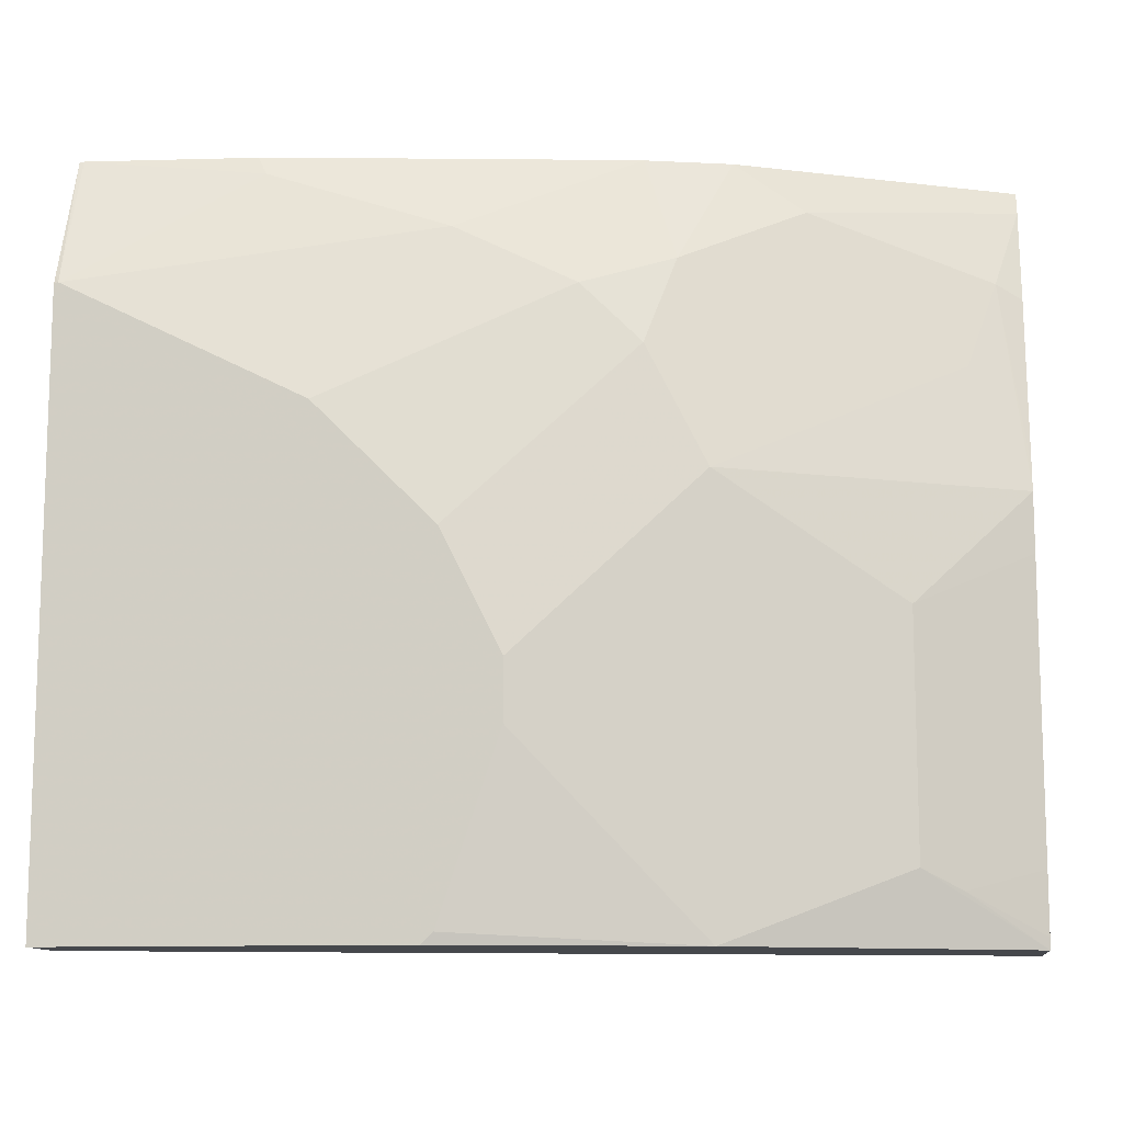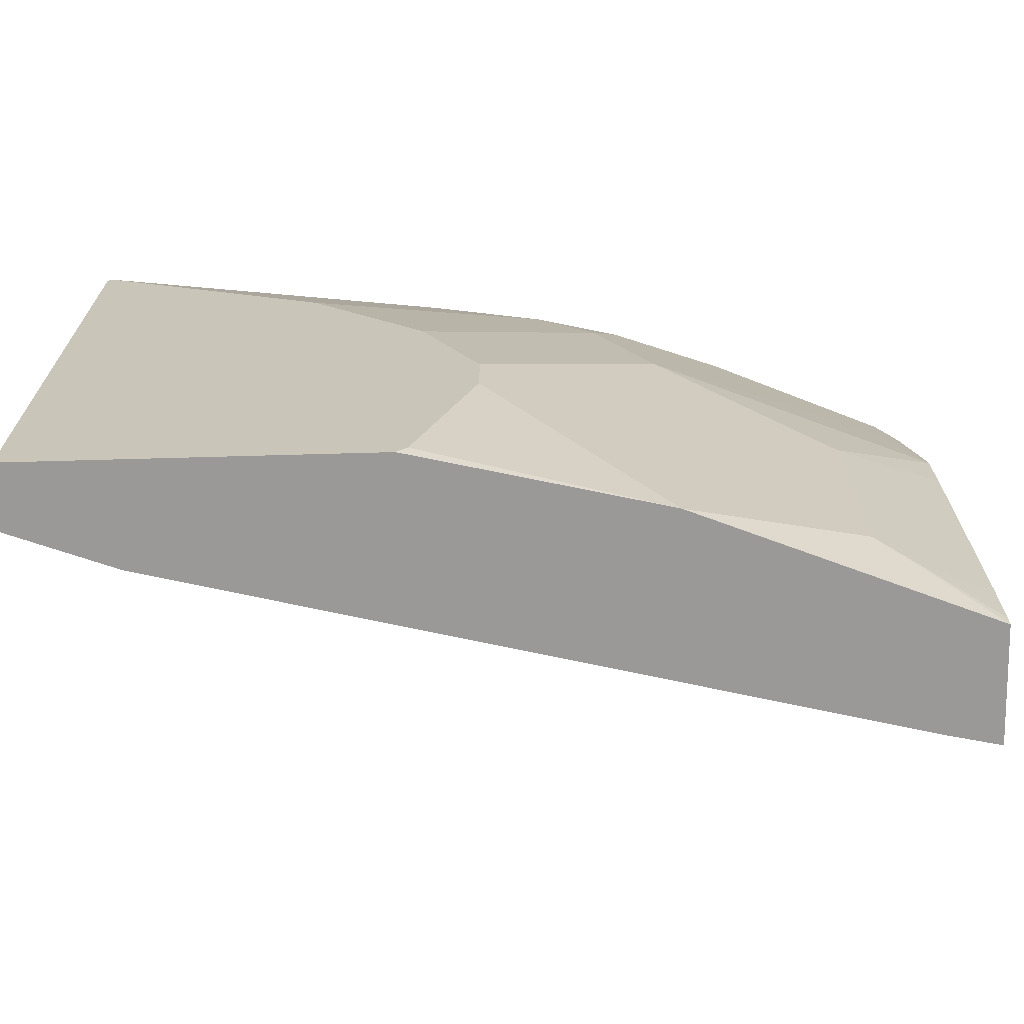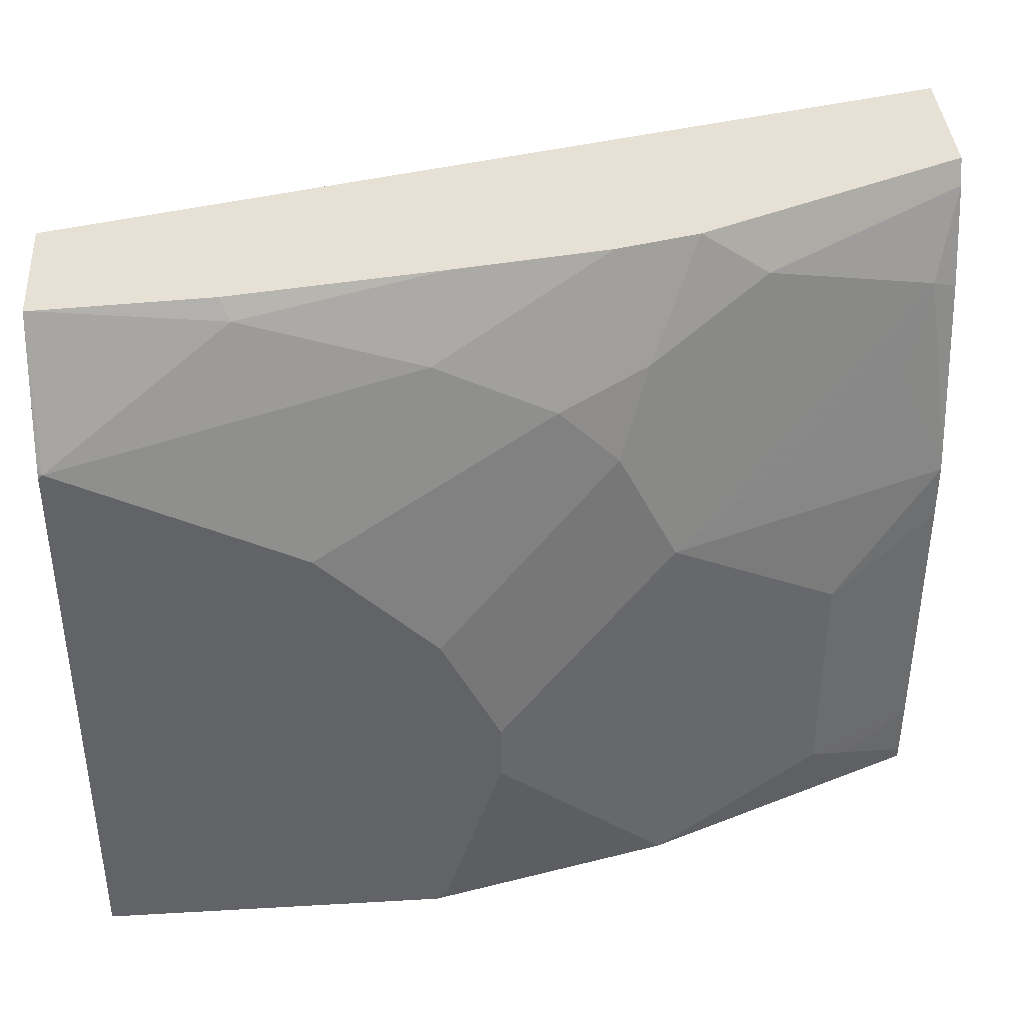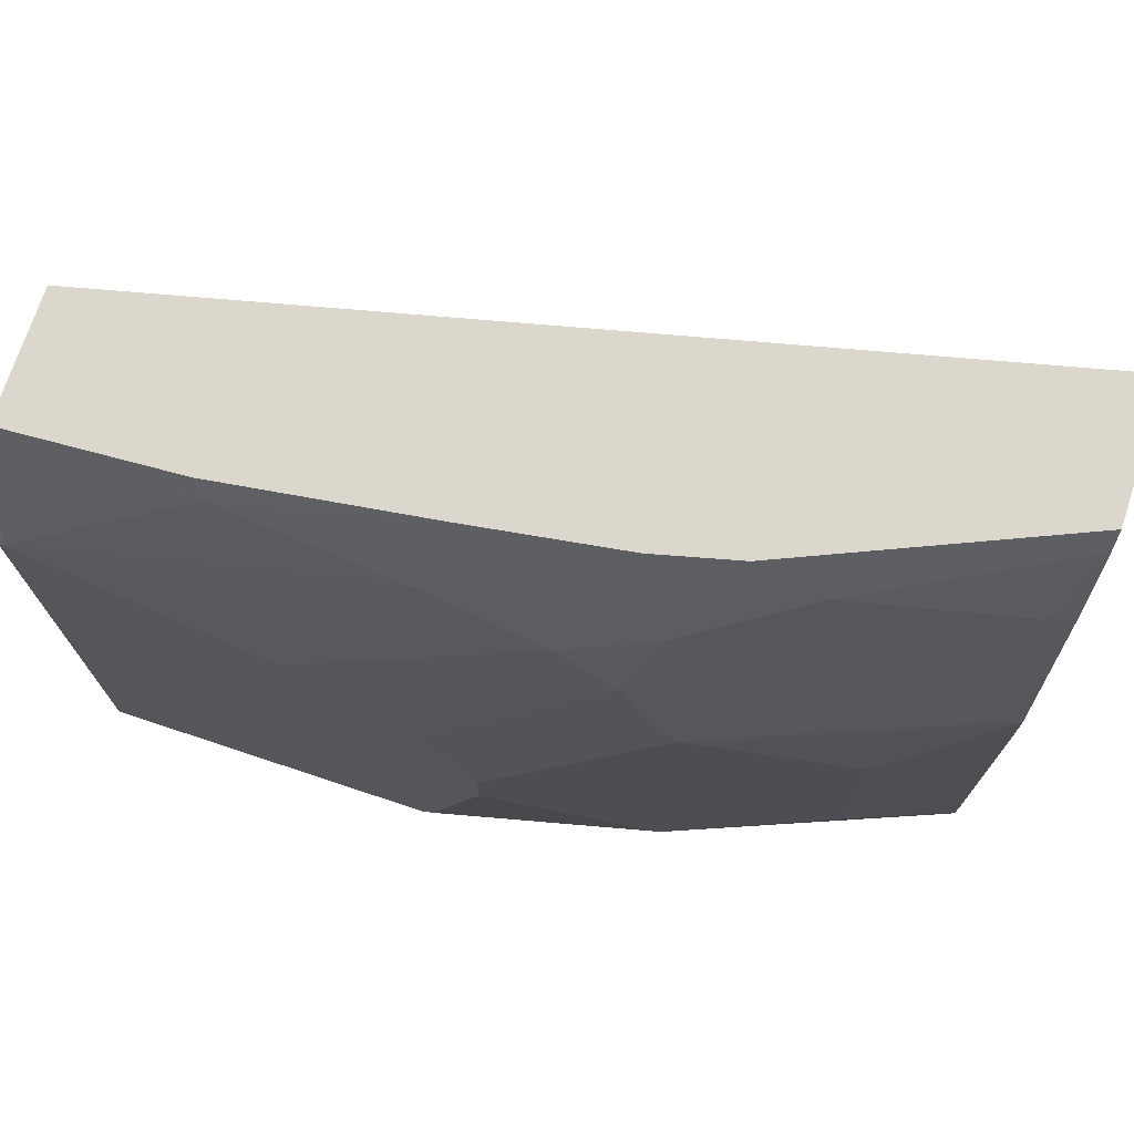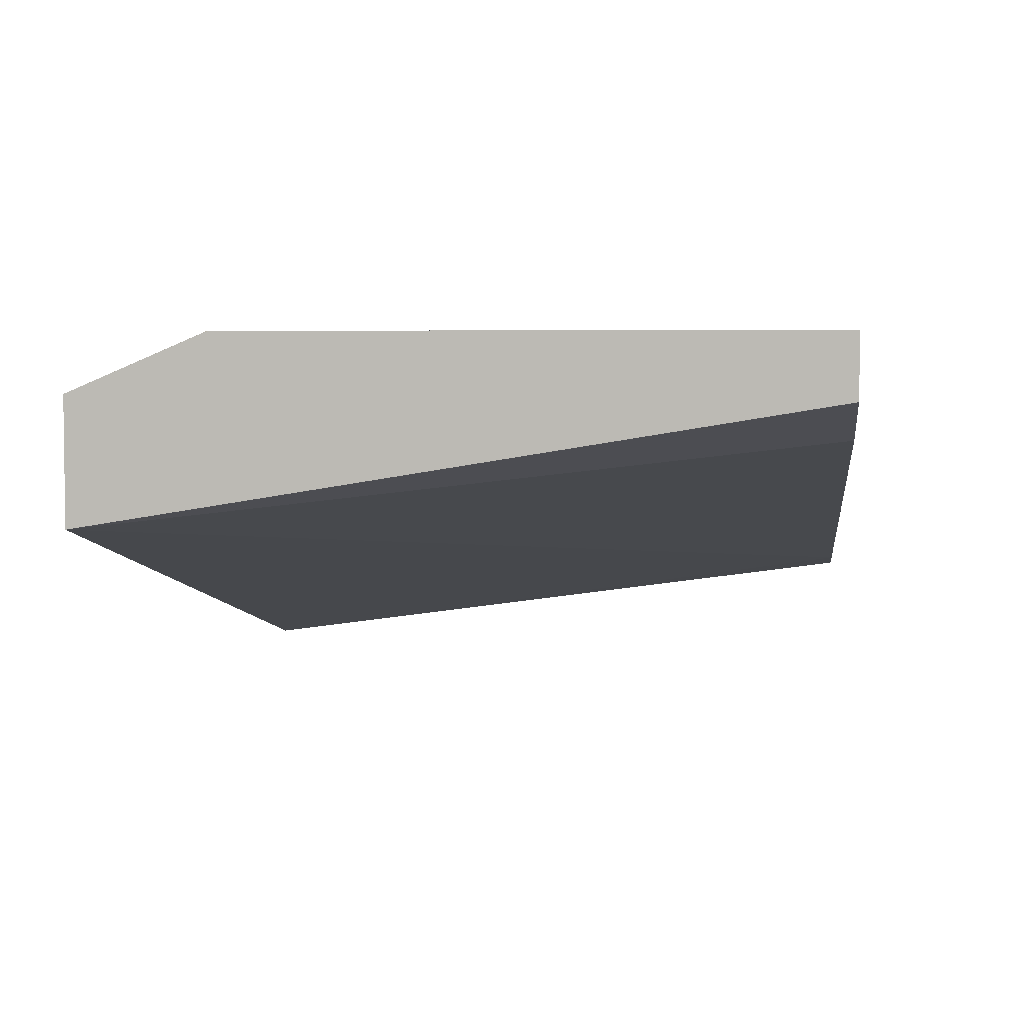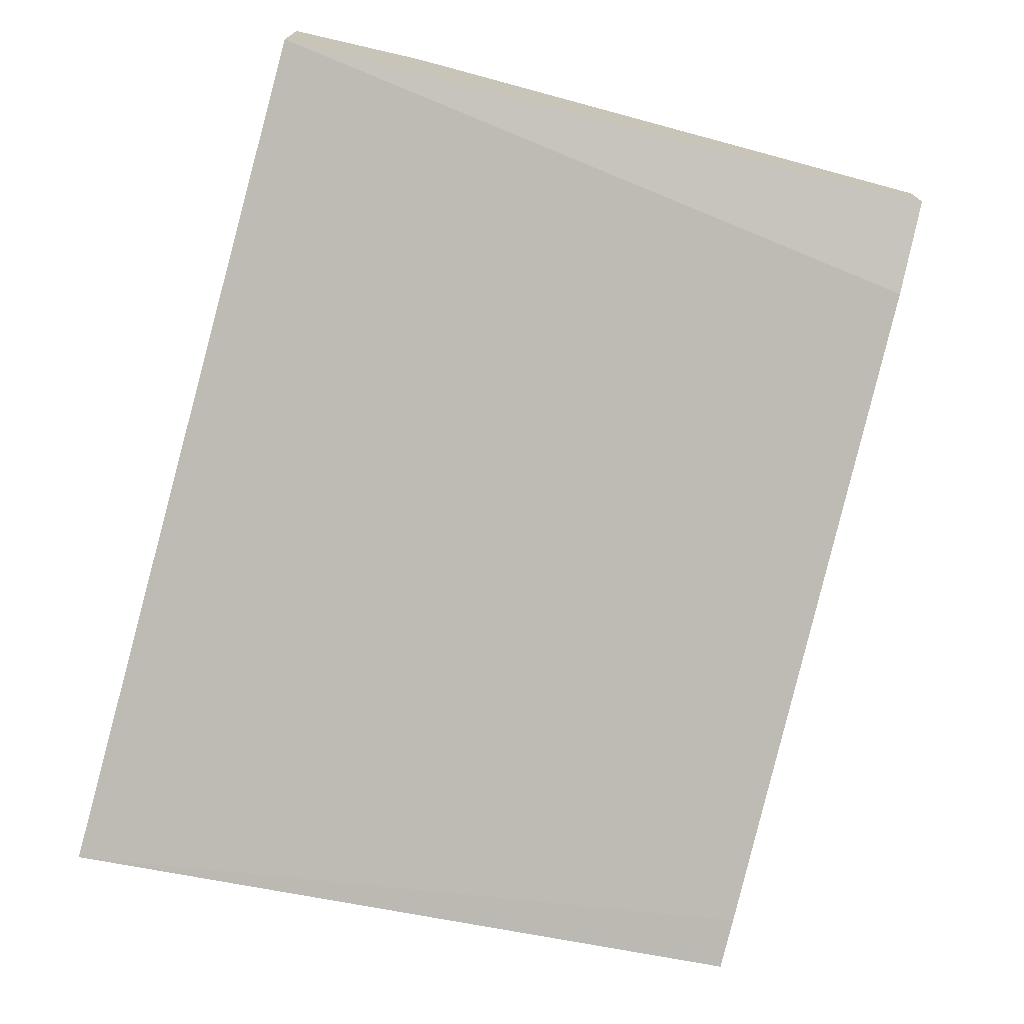
<metadata>
{"format":"obj","ext":"obj","renderer":"f3d","projection":"perspective","resolution":1024,"background":"white","views":[{"elev":-11.4,"azim":7.2,"up":"+Y"},{"elev":-69.0,"azim":1.6,"up":"+Y"},{"elev":39.3,"azim":-4.1,"up":"+Y"},{"elev":73.0,"azim":18.4,"up":"+Y"},{"elev":4.3,"azim":-82.8,"up":"+Z"},{"elev":-73.1,"azim":-105.0,"up":"+Z"}]}
</metadata>
<code>
v 0.2757 0.3016 0.5645
v 0.2757 0.2941 0.5682
v 0.2757 0.3016 0.521
v 0.1909 0.3016 0.6014
v 0.2123 0.2861 0.5999
v 0.2677 0.2677 0.5815
v 0.2757 0.2636 0.5775
v 0.2757 0.07038 0.5533
v 0.2734 0.07038 0.5538
v 0.2584 0.07038 0.5571
v -0.001304 0.3016 0.5875
v 0.1649 0.3016 0.6079
v 0.1753 0.2677 0.6184
v 0.2584 0.24 0.5907
v 0.2757 0.2018 0.5909
v 0.2757 0.203 0.5907
v 0.2757 0.2092 0.5895
v 0.1661 0.24 0.6276
v 0.1846 0.203 0.6276
v 0.2215 0.2215 0.6092
v 0.2757 0.07038 0.5907
v 0.03115 0.07038 0.6138
v -0.001304 0.07038 0.6259
v -0.001304 0.3016 0.6276
v 0.1477 0.2584 0.6276
v 0.1171 0.3016 0.6152
v 0.1108 0.2769 0.6276
v 0.2399 0.1661 0.6092
v 0.2757 0.1834 0.5913
v 0.1108 0.1846 0.6461
v 0.1292 0.1477 0.6461
v 0.2757 0.074 0.591
v 0.2523 0.08616 0.603
v 0.2399 0.09232 0.6092
v 0.1846 0.07038 0.6276
v -0.001304 0.07038 0.6461
v 2.429e-05 0.2584 0.6461
v 2.429e-05 0.3016 0.6276
v -0.001304 0.261 0.6448
v 0.03692 0.24 0.6461
v 0.07384 0.2215 0.6461
v 0.05224 0.3016 0.6245
v 0.05538 0.2953 0.6276
v 0.2757 0.09293 0.5913
v 0.1292 0.1292 0.6461
v 0.1108 0.07384 0.6461
v 0.1108 0.07038 0.6453
v 0.1073 0.07038 0.6461
v -0.001304 0.2571 0.6461
v -0.001304 0.2584 0.6458
f 25 40 41
f 25 37 40
f 19 31 28
f 25 27 37
f 24 39 37
f 24 37 38
f 21 34 35
f 21 33 34
f 21 32 33
f 18 31 19
f 14 20 15
f 18 41 30
f 18 25 41
f 15 19 28
f 15 20 19
f 15 28 29
f 13 25 18
f 12 27 25
f 12 26 27
f 26 42 43
f 12 25 13
f 18 30 31
f 26 43 27
f 34 45 35
f 28 34 44
f 11 39 24
f 46 48 47
f 38 43 42
f 37 43 38
f 37 50 49
f 37 39 50
f 35 46 47
f 35 45 46
f 33 44 34
f 32 44 33
f 30 45 31
f 30 46 45
f 30 48 46
f 30 36 48
f 30 49 36
f 30 37 49
f 30 40 37
f 30 41 40
f 28 45 34
f 28 31 45
f 28 44 29
f 27 43 37
f 11 50 39
f 11 22 23
f 11 36 49
f 2 5 6
f 2 6 7
f 1 5 2
f 1 4 5
f 1 12 4
f 1 26 12
f 1 42 26
f 1 38 42
f 1 24 38
f 1 11 24
f 1 3 11
f 1 21 8
f 1 32 21
f 1 44 32
f 1 29 44
f 1 15 29
f 1 16 15
f 1 17 16
f 1 7 17
f 1 2 7
f 11 49 50
f 3 8 9
f 3 9 10
f 1 8 3
f 4 12 13
f 11 23 36
f 3 10 11
f 10 22 11
f 8 10 9
f 8 22 10
f 8 36 23
f 8 48 36
f 8 47 48
f 8 35 47
f 8 21 35
f 8 23 22
f 6 19 20
f 6 18 19
f 6 13 18
f 6 17 7
f 6 16 17
f 6 15 16
f 6 14 15
f 6 20 14
f 5 13 6
f 4 13 5

</code>
